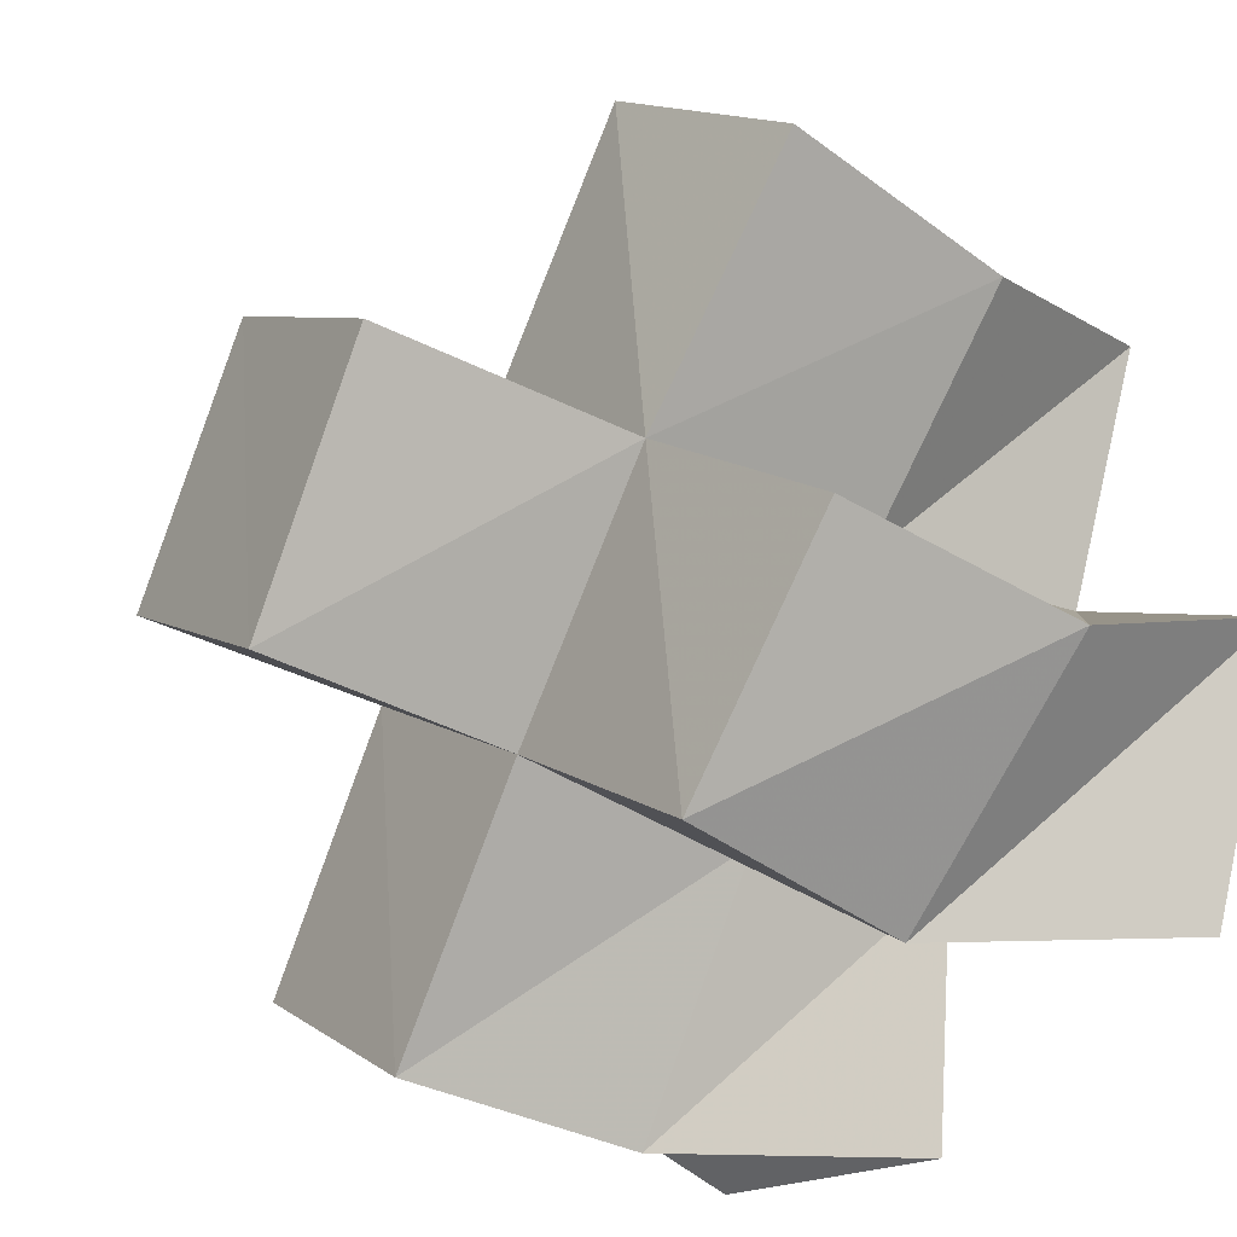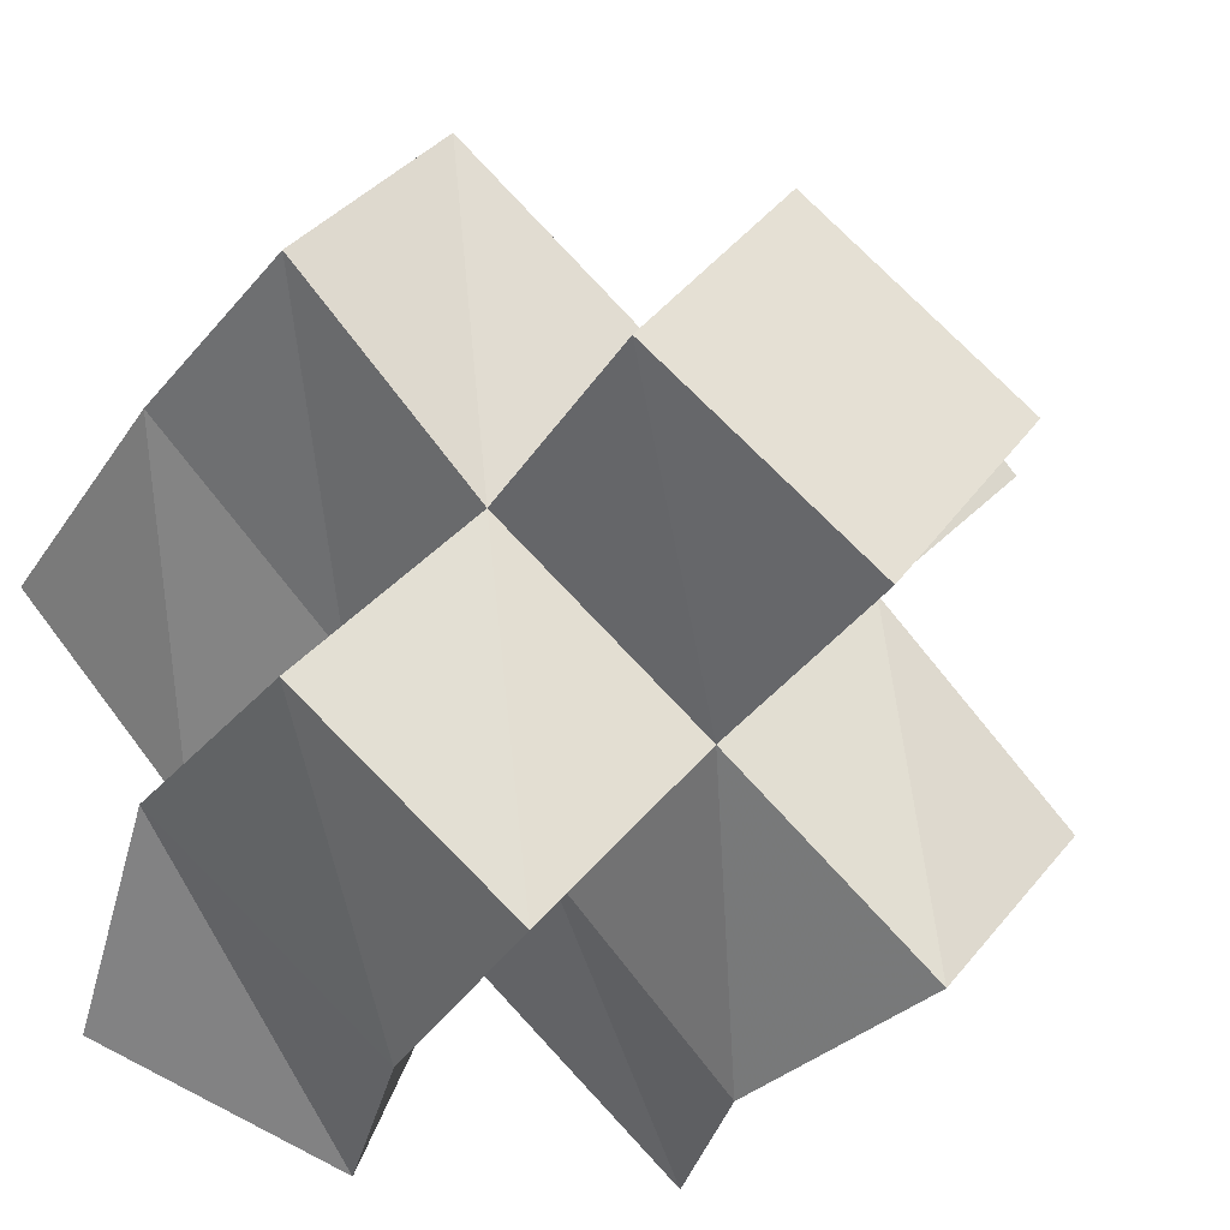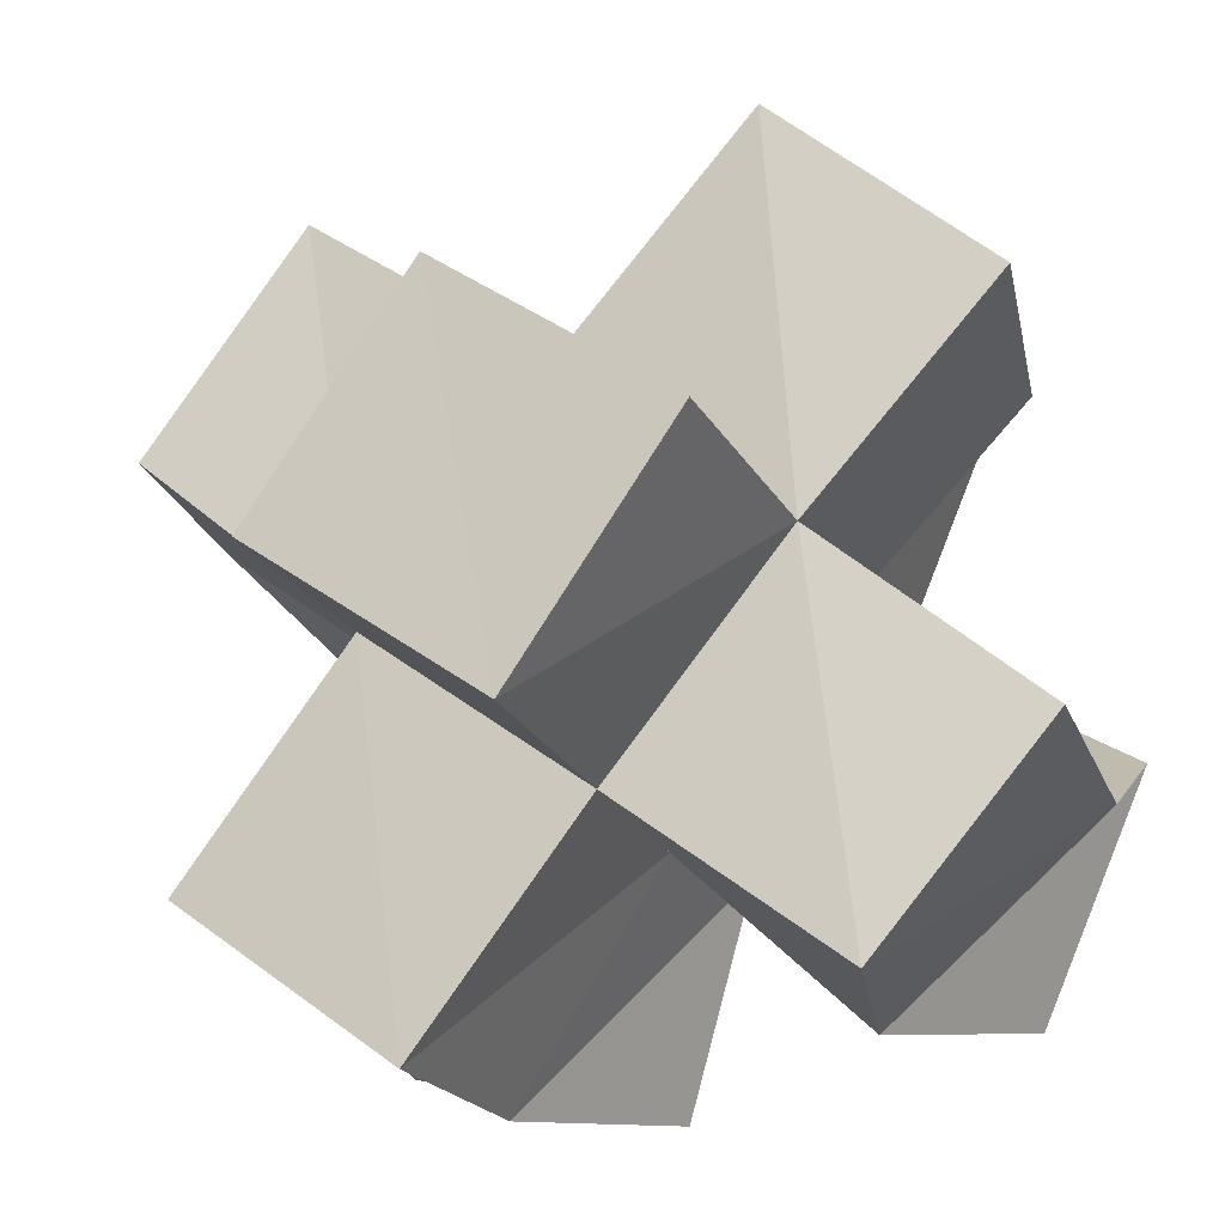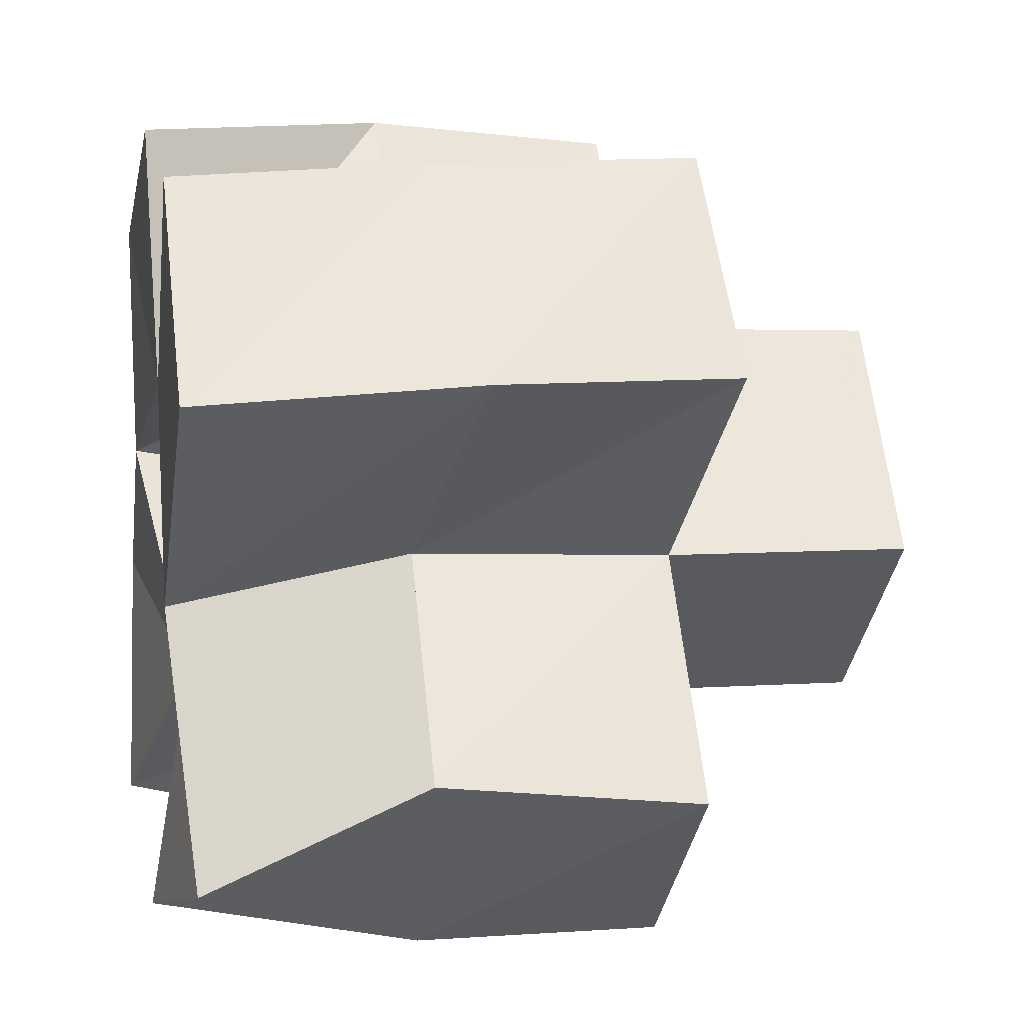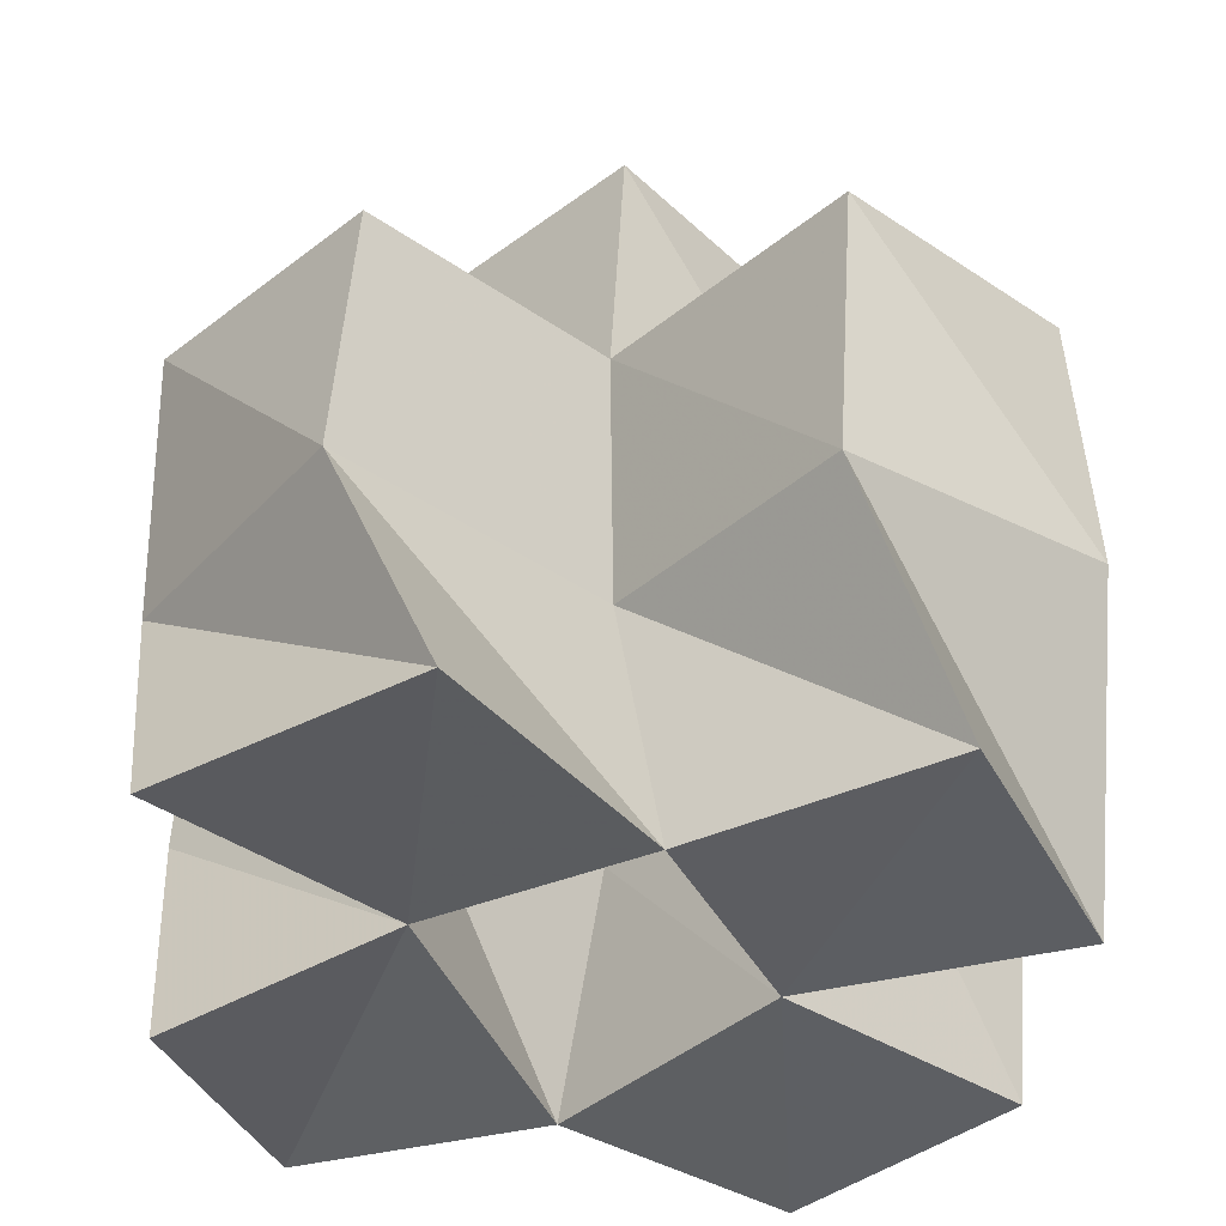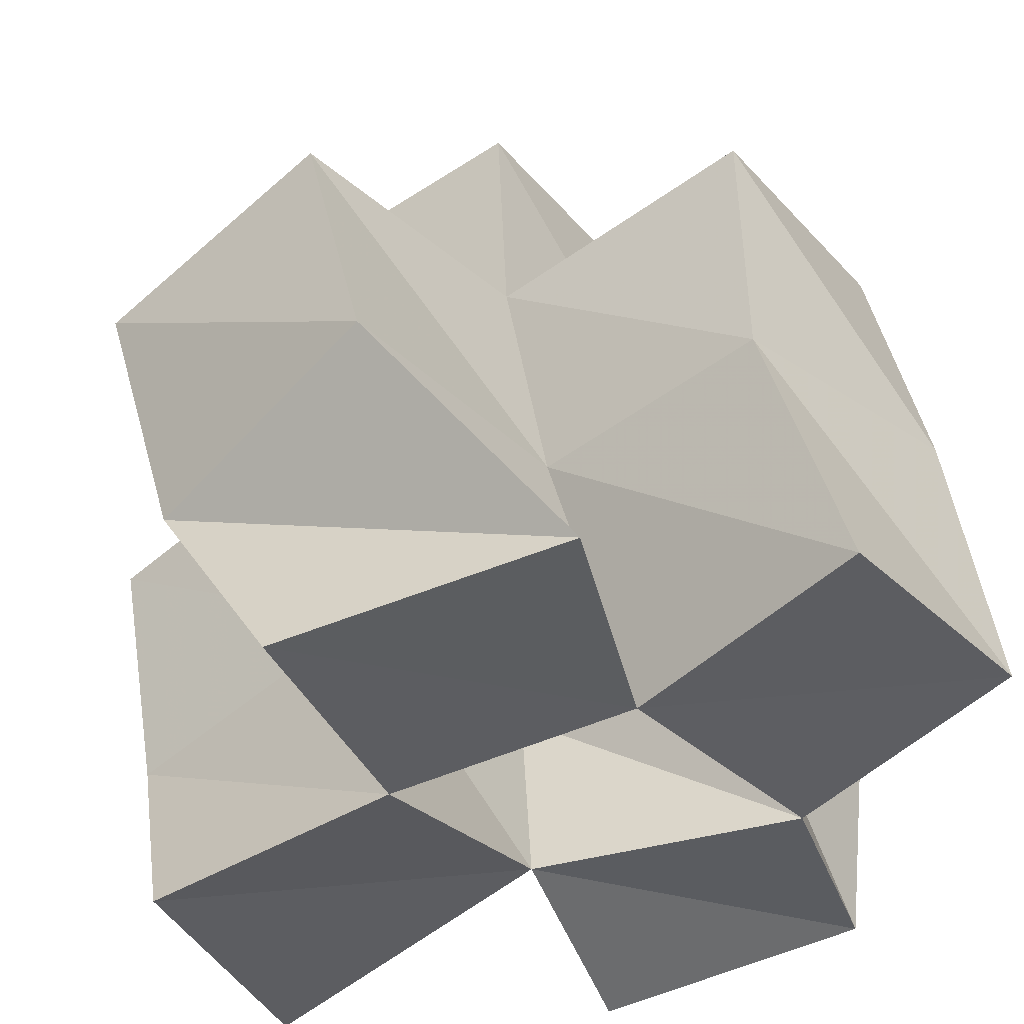
<metadata>
{"format":"obj","ext":"obj","renderer":"f3d","projection":"perspective","resolution":1024,"background":"white","views":[{"elev":-33.9,"azim":-126.8,"up":"+Z"},{"elev":-35.4,"azim":148.6,"up":"+Z"},{"elev":-18.5,"azim":-163.0,"up":"+Z"},{"elev":2.3,"azim":78.1,"up":"+Z"},{"elev":-38.6,"azim":-82.8,"up":"+Y"},{"elev":48.5,"azim":-9.9,"up":"+Z"}]}
</metadata>
<code>
v 0.4532 0.1 0.1253
v 0.4725 0.1465 0.1176
v 0.5027 0.108 0.1549
v 0.5075 0.1458 0.1505
v 0.4327 0.1019 0.1717
v 0.433 0.1432 0.1538
v 0.476 0.1 0.1969
v 0.4769 0.1459 0.1894
v 0.5172 0.1 0.1121
v 0.5347 0.1477 0.1065
v 0.568 0.1041 0.1224
v 0.5778 0.1433 0.1415
v 0.5519 0.1 0.1708
v 0.5455 0.1449 0.1793
v 0.5196 0.1014 0.2098
v 0.5127 0.1497 0.2205
v 0.4572 0.1 0.2419
v 0.4436 0.1438 0.2262
v 0.5084 0.1 0.2584
v 0.4799 0.1486 0.2638
v 0.5867 0.1 0.2057
v 0.5872 0.1514 0.2094
v 0.555 0.1 0.2454
v 0.5482 0.1473 0.2492
v 0.4649 0.1937 0.1185
v 0.5056 0.1933 0.149
v 0.4336 0.1908 0.157
v 0.4732 0.1933 0.1894
v 0.5372 0.1926 0.1077
v 0.5777 0.1914 0.1371
v 0.5461 0.1928 0.1785
v 0.5129 0.1939 0.2212
v 0.4389 0.1907 0.2296
v 0.4776 0.1957 0.2607
v 0.5845 0.1959 0.2106
v 0.5558 0.195 0.2505
v 0.5059 0.2404 0.1497
v 0.548 0.2379 0.1792
v 0.4769 0.2418 0.1914
v 0.519 0.239 0.2208
f 1 2 4
f 3 1 4
f 2 6 8
f 4 2 8
f 6 5 7
f 8 6 7
f 5 1 3
f 7 5 3
f 8 7 3
f 4 8 3
f 2 1 5
f 6 2 5
f 9 10 12
f 11 9 12
f 10 4 14
f 12 10 14
f 4 3 13
f 14 4 13
f 3 9 11
f 13 3 11
f 14 13 11
f 12 14 11
f 10 9 3
f 4 10 3
f 7 8 16
f 15 7 16
f 8 18 20
f 16 8 20
f 18 17 19
f 20 18 19
f 17 7 15
f 19 17 15
f 20 19 15
f 16 20 15
f 8 7 17
f 18 8 17
f 13 14 22
f 21 13 22
f 14 16 24
f 22 14 24
f 16 15 23
f 24 16 23
f 15 13 21
f 23 15 21
f 24 23 21
f 22 24 21
f 14 13 15
f 16 14 15
f 2 25 26
f 4 2 26
f 25 27 28
f 26 25 28
f 27 6 8
f 28 27 8
f 6 2 4
f 8 6 4
f 28 8 4
f 26 28 4
f 25 2 6
f 27 25 6
f 10 29 30
f 12 10 30
f 29 26 31
f 30 29 31
f 26 4 14
f 31 26 14
f 4 10 12
f 14 4 12
f 31 14 12
f 30 31 12
f 29 10 4
f 26 29 4
f 8 28 32
f 16 8 32
f 28 33 34
f 32 28 34
f 33 18 20
f 34 33 20
f 18 8 16
f 20 18 16
f 34 20 16
f 32 34 16
f 28 8 18
f 33 28 18
f 14 31 35
f 22 14 35
f 31 32 36
f 35 31 36
f 32 16 24
f 36 32 24
f 16 14 22
f 24 16 22
f 36 24 22
f 35 36 22
f 31 14 16
f 32 31 16
f 4 26 31
f 14 4 31
f 26 28 32
f 31 26 32
f 28 8 16
f 32 28 16
f 8 4 14
f 16 8 14
f 32 16 14
f 31 32 14
f 26 4 8
f 28 26 8
f 26 37 38
f 31 26 38
f 37 39 40
f 38 37 40
f 39 28 32
f 40 39 32
f 28 26 31
f 32 28 31
f 40 32 31
f 38 40 31
f 37 26 28
f 39 37 28

</code>
